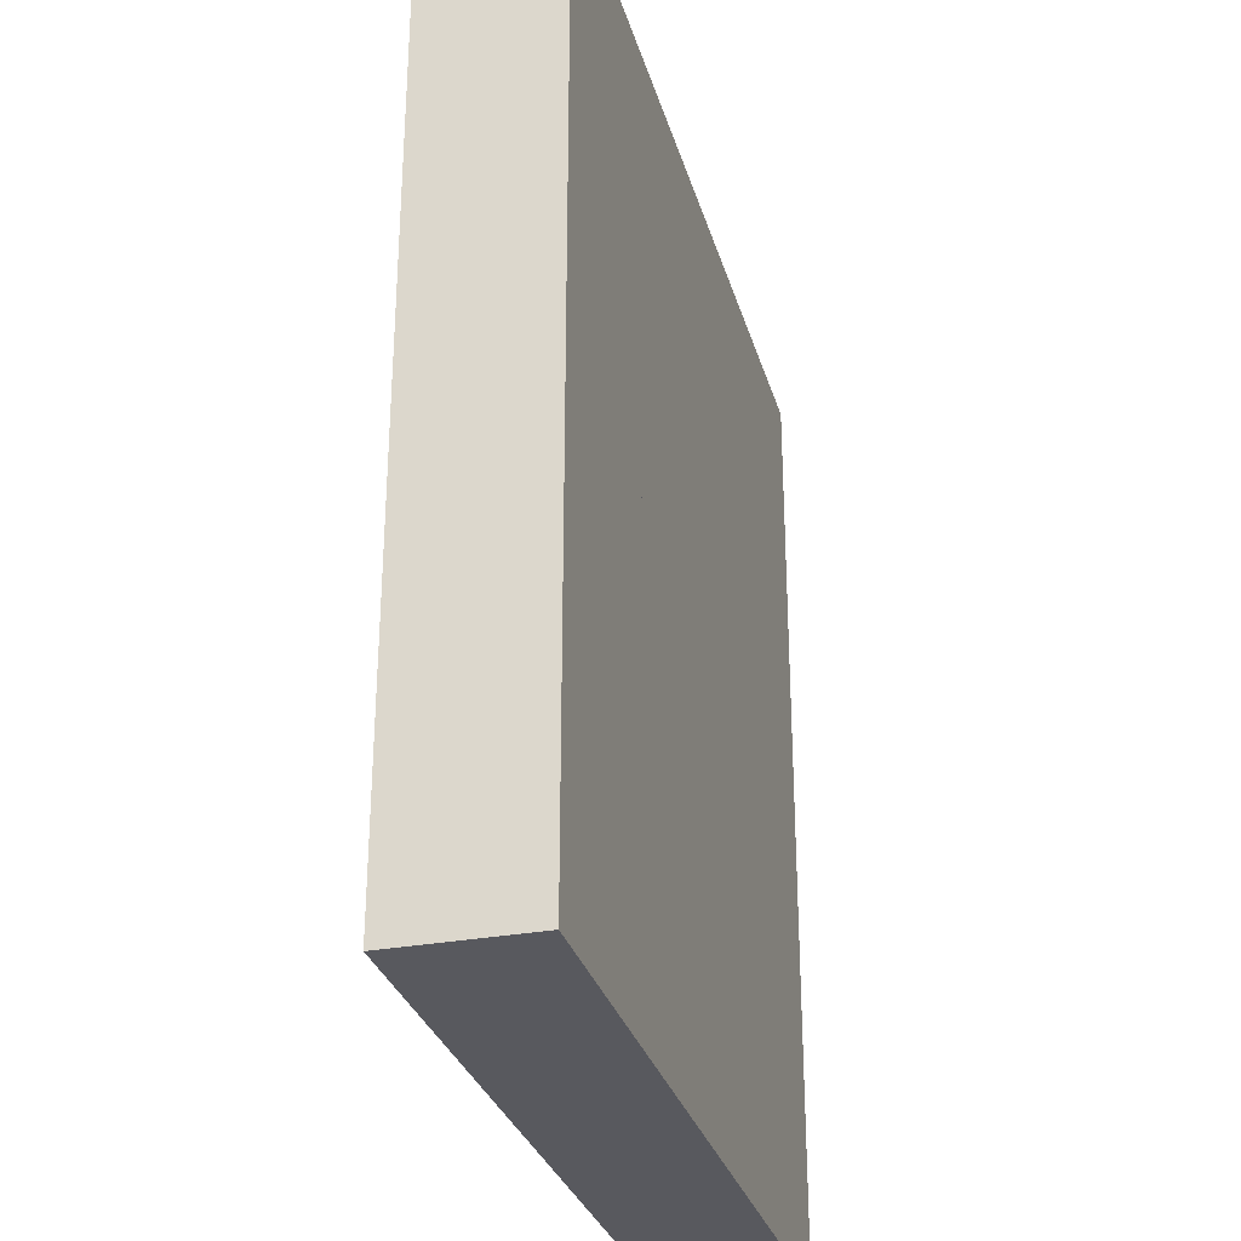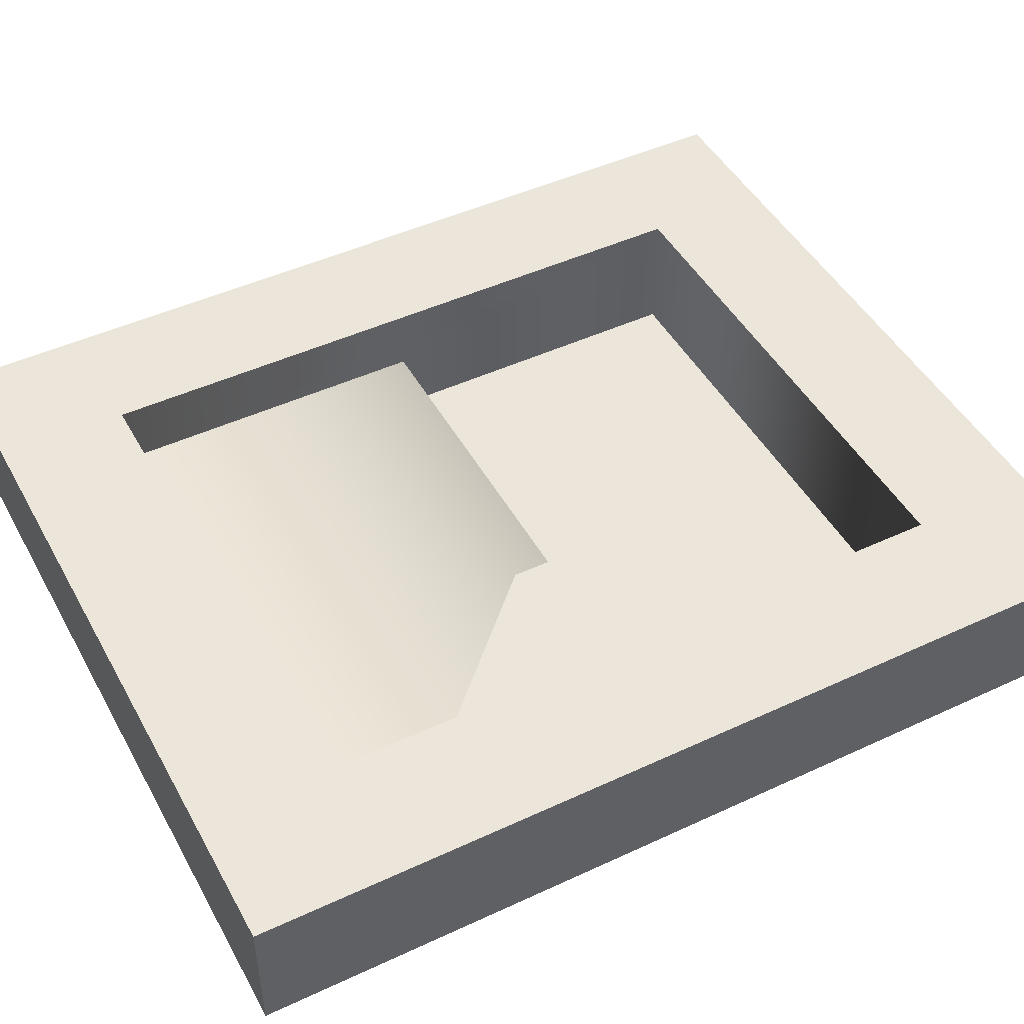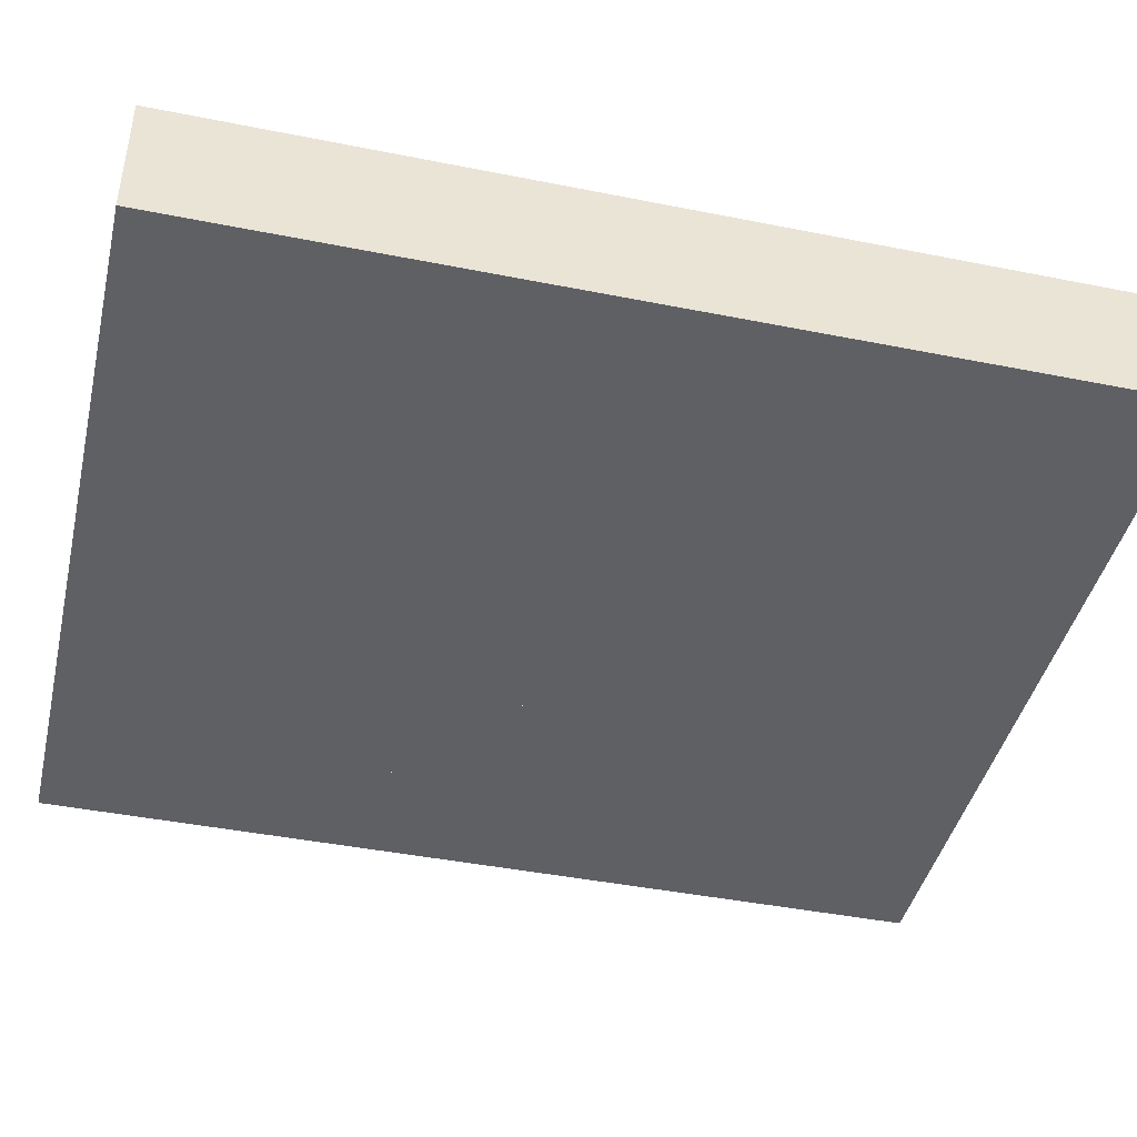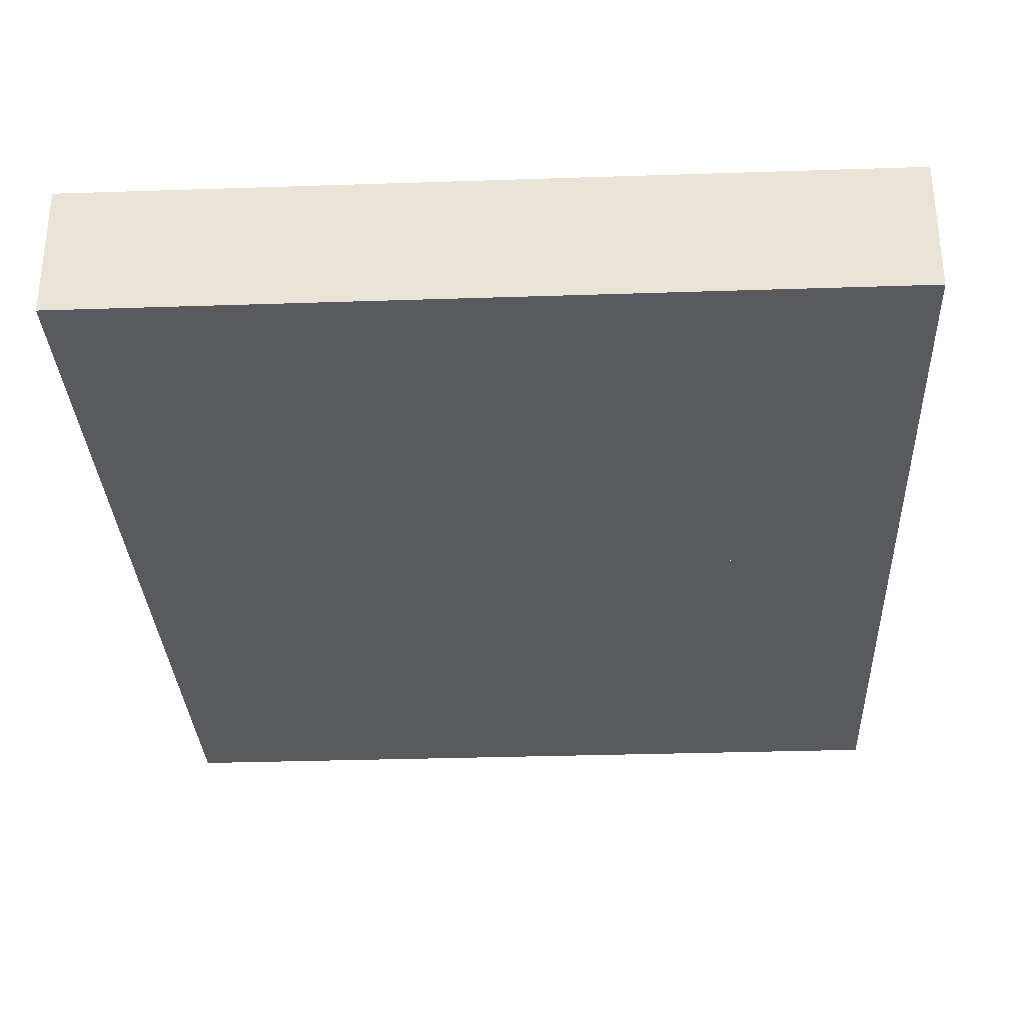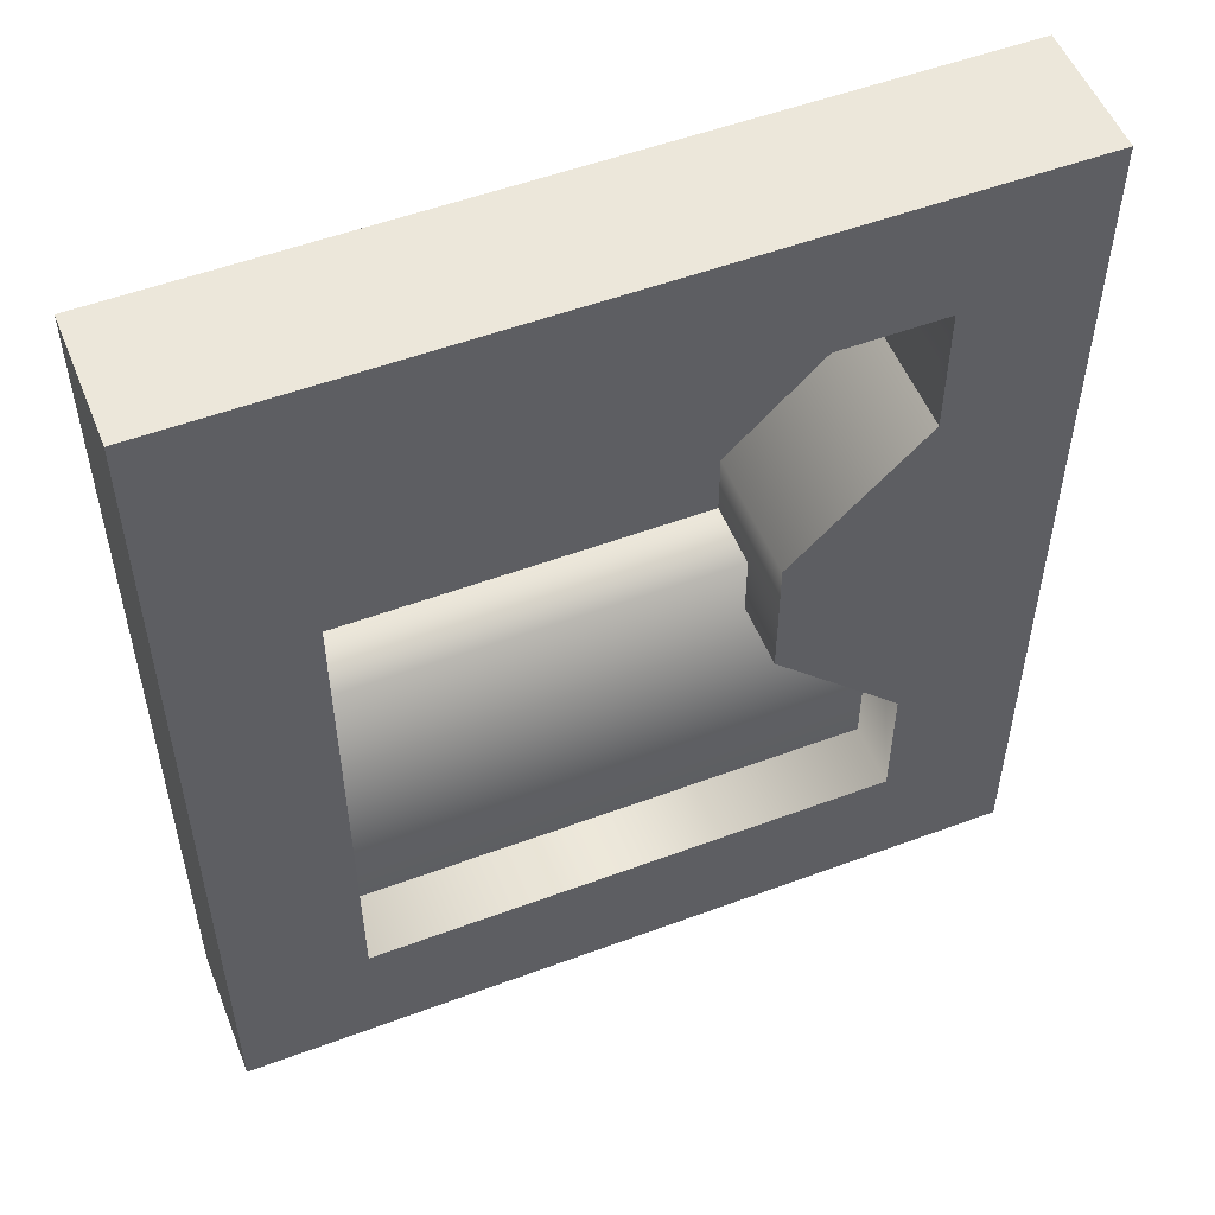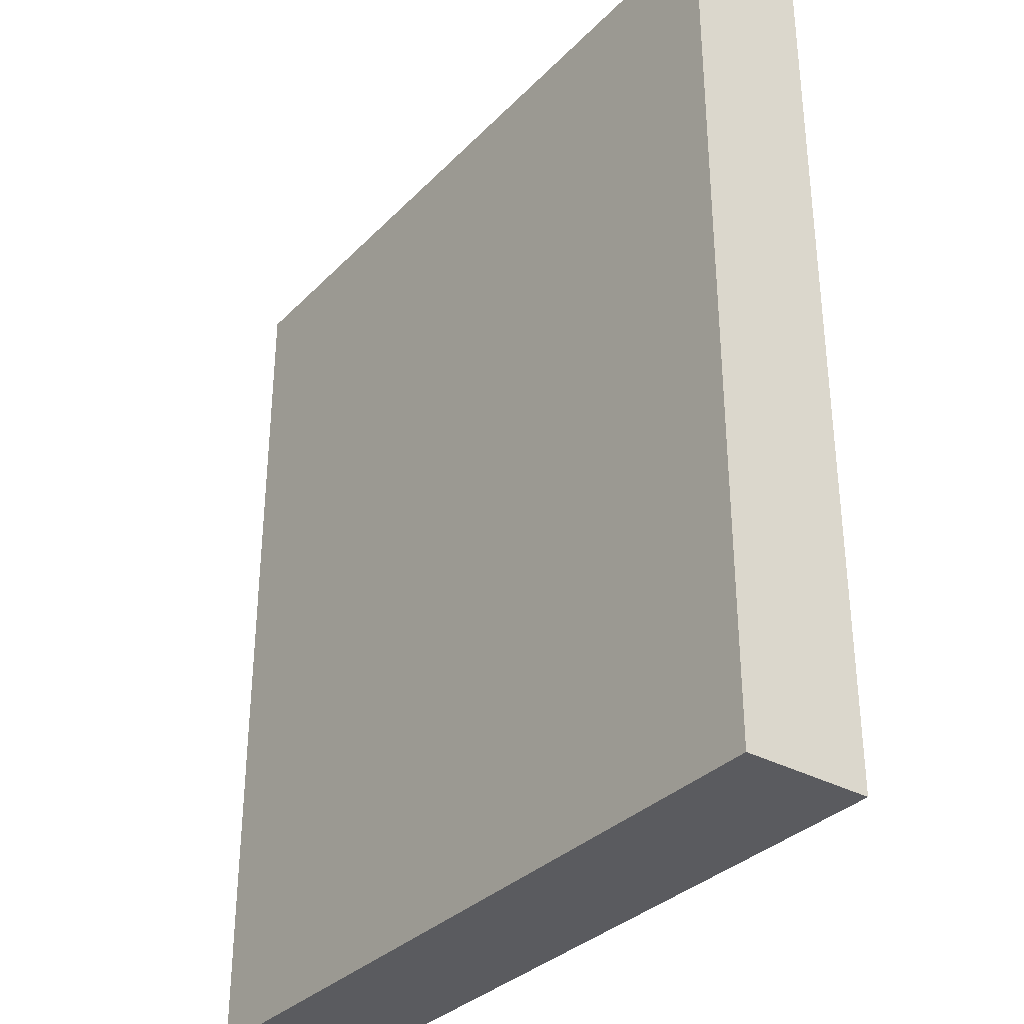
<metadata>
{"format":"obj","ext":"obj","renderer":"f3d","projection":"perspective","resolution":1024,"background":"white","views":[{"elev":-30.3,"azim":105.1,"up":"+Y"},{"elev":46.9,"azim":62.2,"up":"+Z"},{"elev":-43.1,"azim":-103.3,"up":"+Z"},{"elev":-31.7,"azim":2.7,"up":"+Z"},{"elev":53.3,"azim":-21.7,"up":"+Y"},{"elev":-33.5,"azim":-126.7,"up":"+Y"}]}
</metadata>
<code>
g door-double-closed
v -0.3 0 -0.05 1 1 1
v -0.3 0.7 -0.05 1 1 1
v -0.3 0 0.05 1 1 1
v -0.3 0.7 0.05 1 1 1
v 0.3 0.7 -0.05 1 1 1
v 0.3 0 -0.05 1 1 1
v 0.3 0.7 0.05 1 1 1
v 0.3 0 0.05 1 1 1
v -0.2 0.35 -0.05 1 1 1
v 0.2 0.35 -0.05 1 1 1
v -0.2 0.6 -0.05 1 1 1
v 0.2 0.6 -0.05 1 1 1
v 0.2 0.6 0.05 1 1 1
v 0.2 0.1 0.05 1 1 1
v -0.2 0.6 0.05 1 1 1
v -0.2 0.1 0.05 1 1 1
v 0.2 0.1 0 1 1 1
v 0.2 0.35 0 1 1 1
v -0.2 0.1 0 1 1 1
v -0.2 0.35 0 1 1 1
f 3 2 1
f 2 3 4
f 7 6 5
f 6 7 8
f 2 7 5
f 7 2 4
f 3 6 8
f 6 3 1
f 1 9 6
f 9 1 2
f 10 6 9
f 6 10 5
f 9 2 11
f 11 10 9
f 5 10 12
f 5 12 2
f 11 2 12
f 10 11 12
f 14 7 13
f 13 7 15
f 14 8 7
f 4 15 7
f 8 14 3
f 4 16 15
f 3 16 4
f 16 3 14
f 14 18 17
f 13 18 14
f 12 18 13
f 18 12 10
f 19 14 17
f 14 19 16
f 15 12 13
f 12 15 11
f 15 9 11
f 9 15 20
f 20 15 19
f 19 15 16
f 9 10 11
f 12 11 10
f 9 18 10
f 18 9 20
f 18 19 17
f 19 18 20
g door-double-closed
f 3 2 1
f 2 3 4
f 7 6 5
f 6 7 8
f 2 7 5
f 7 2 4
f 3 6 8
f 6 3 1
f 1 9 6
f 9 1 2
f 10 6 9
f 6 10 5
f 9 2 11
f 11 10 9
f 5 10 12
f 5 12 2
f 11 2 12
f 10 11 12
f 14 7 13
f 13 7 15
f 14 8 7
f 4 15 7
f 8 14 3
f 4 16 15
f 3 16 4
f 16 3 14
f 14 18 17
f 13 18 14
f 12 18 13
f 18 12 10
f 19 14 17
f 14 19 16
f 15 12 13
f 12 15 11
f 15 9 11
f 9 15 20
f 20 15 19
f 19 15 16
f 9 10 11
f 12 11 10
f 9 18 10
f 18 9 20
f 18 19 17
f 19 18 20
g Group
v 0.2 0.2 0.05 1 1 1
v 0.1 0.3 0.05 1 1 1
v 0.2 0.5 0.05 1 1 1
v 0.1 0.4 0.05 1 1 1
v 0.2 0.2 -0.05 1 1 1
v 0.1 0.3 -0.05 1 1 1
v 0.1 0.4 -0.05 1 1 1
v 0.2 0.5 -0.05 1 1 1
f 23 22 21
f 22 23 24
f 22 25 21
f 25 22 26
f 22 27 26
f 27 22 24
f 27 23 28
f 23 27 24

</code>
